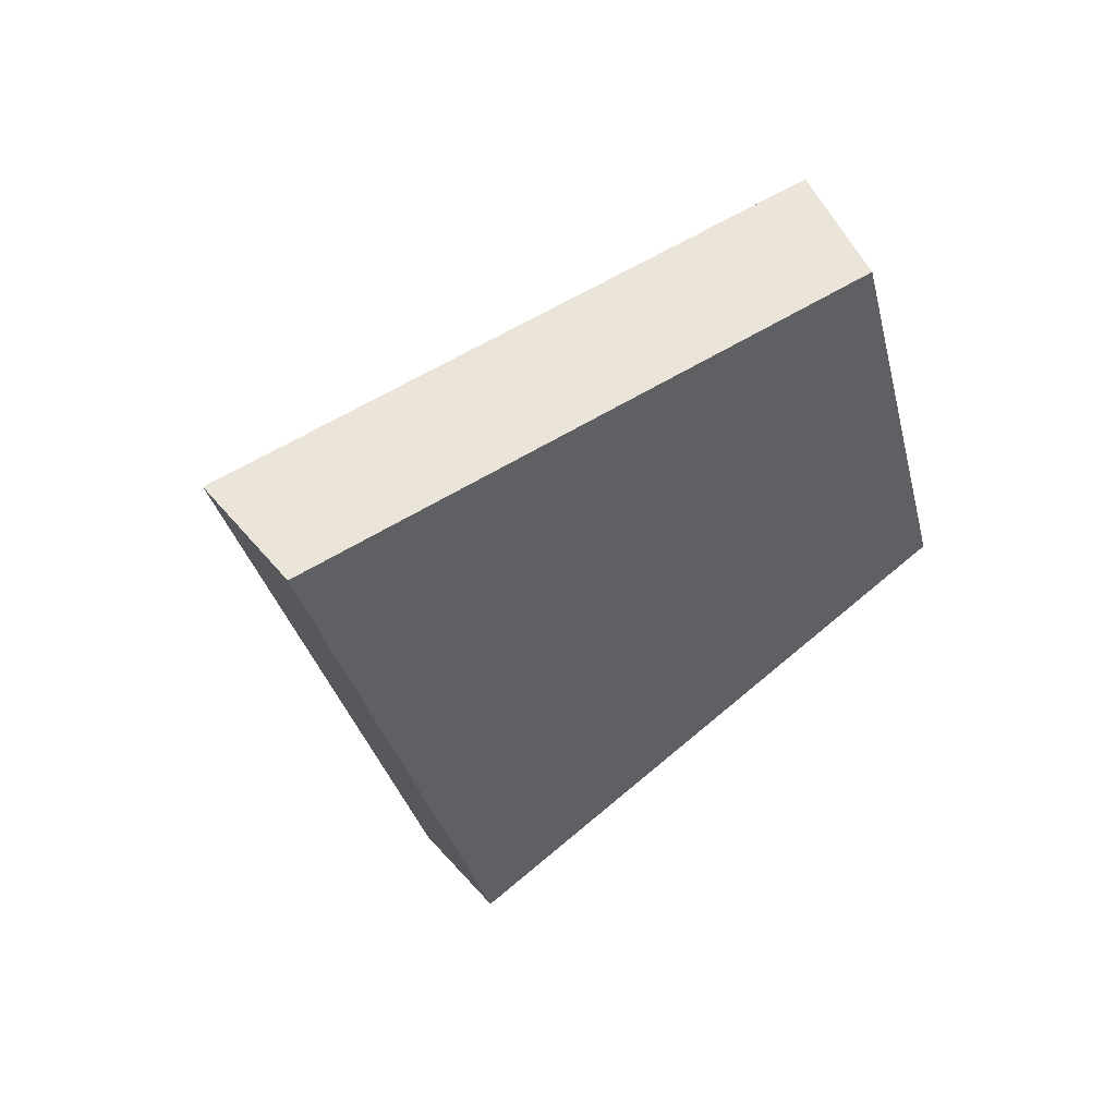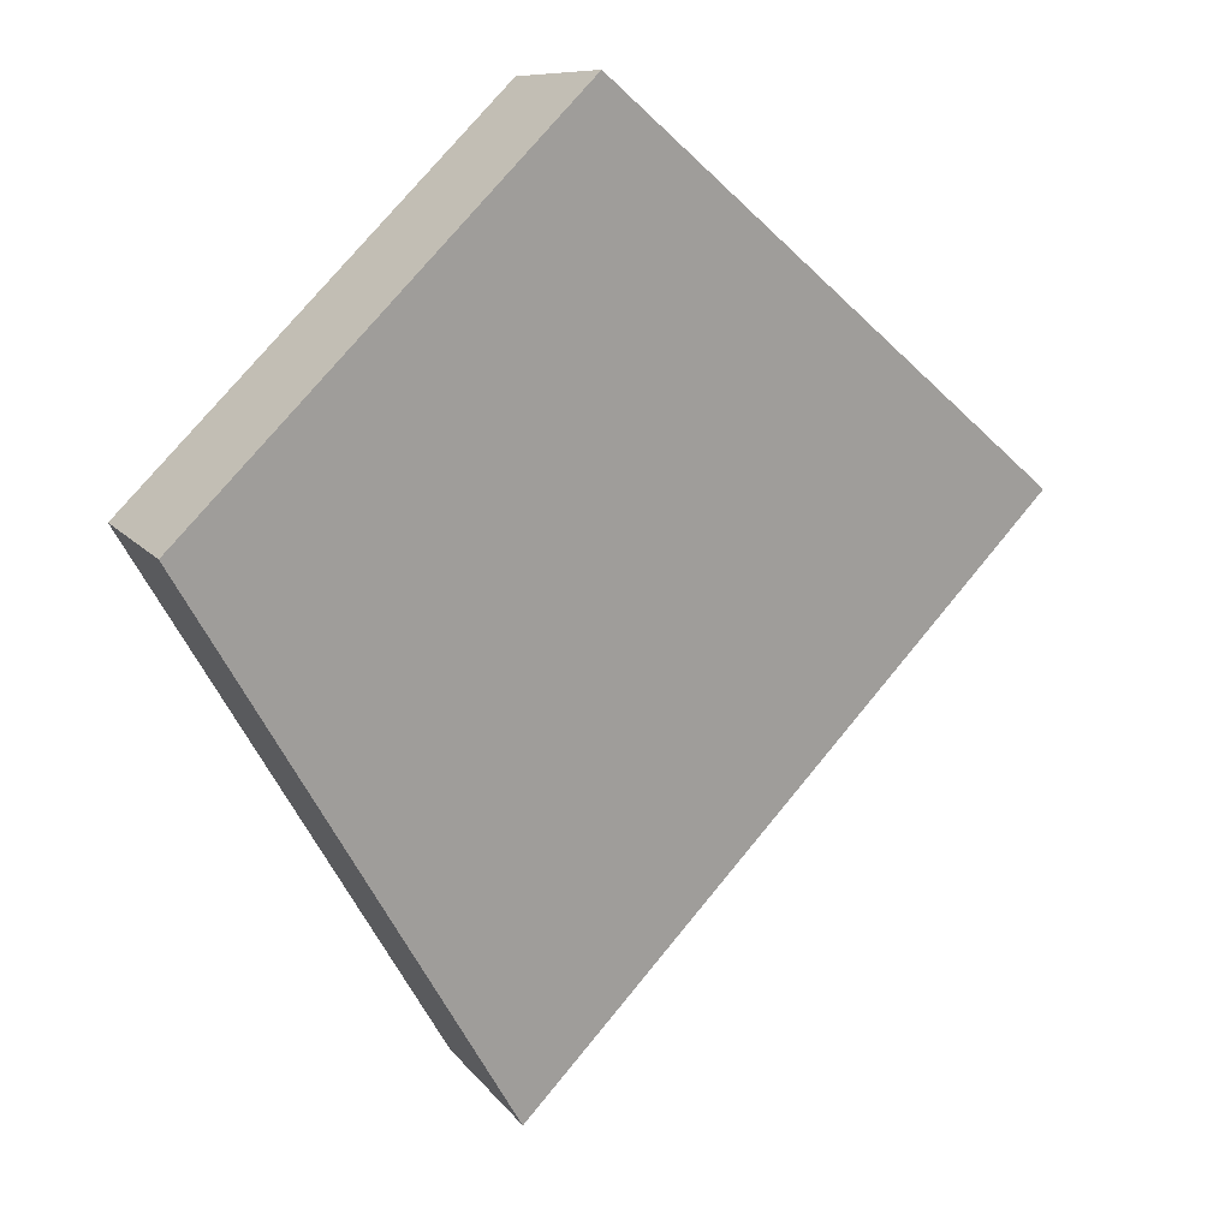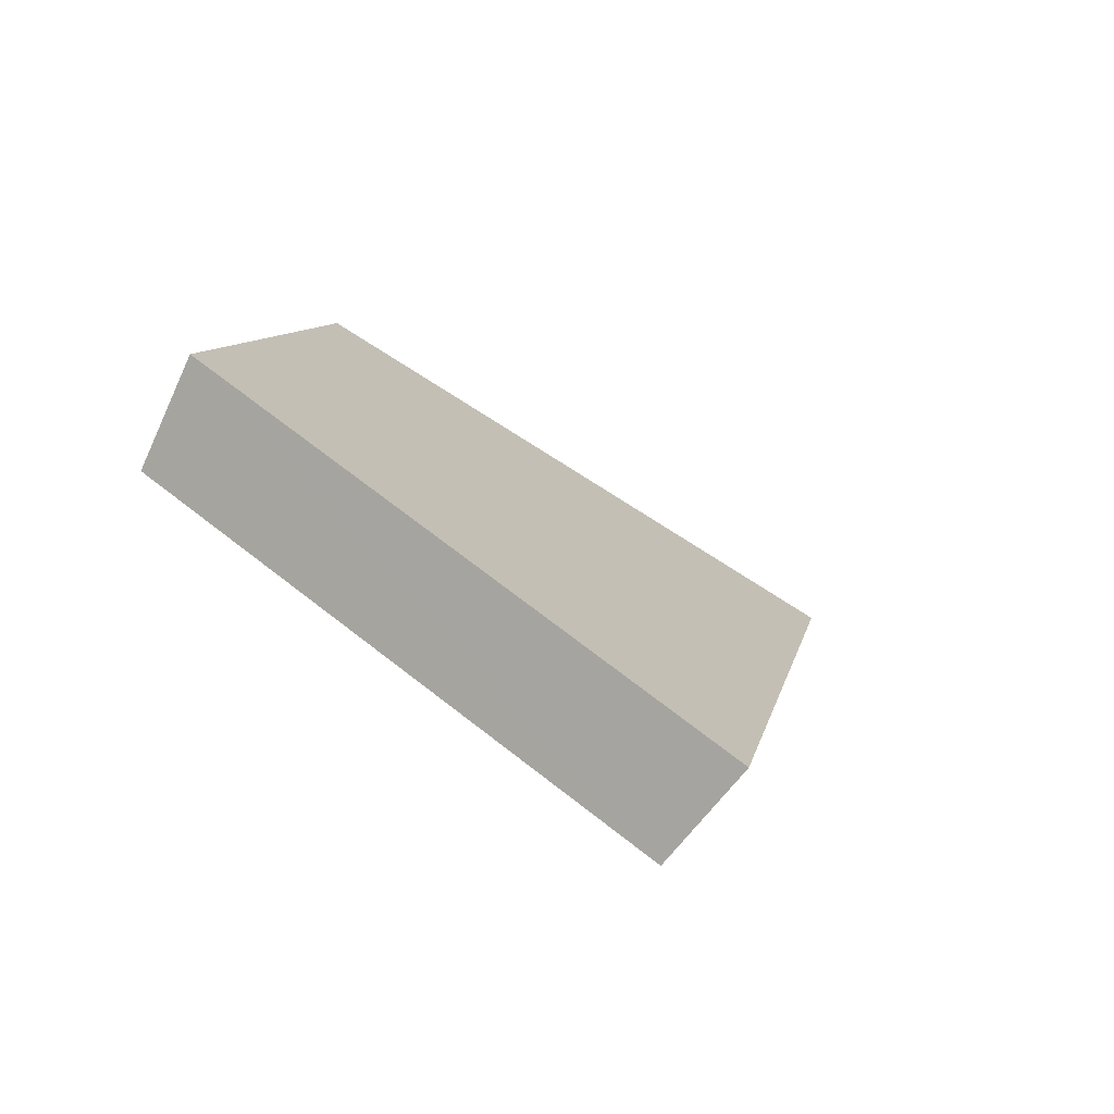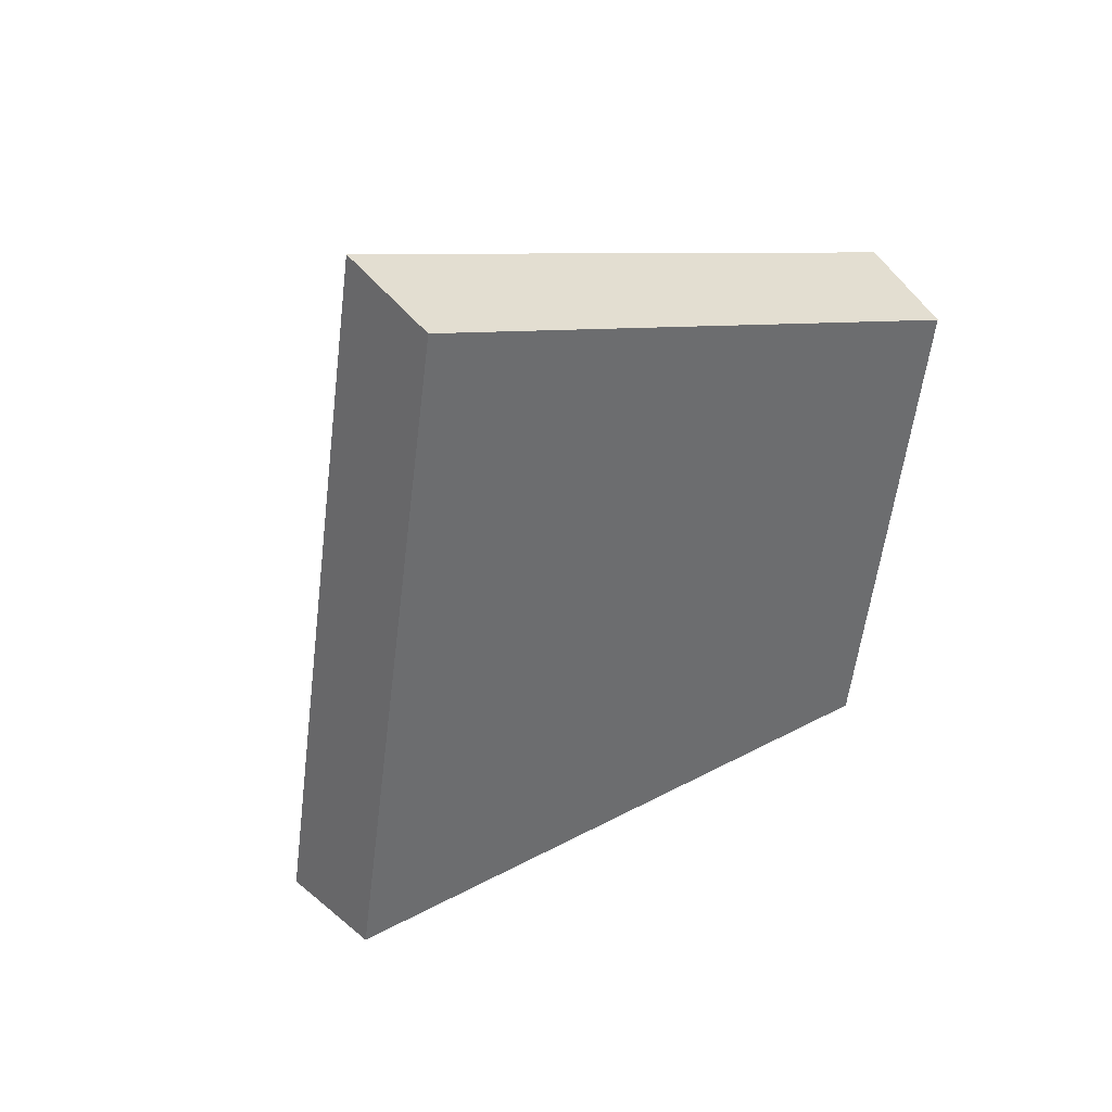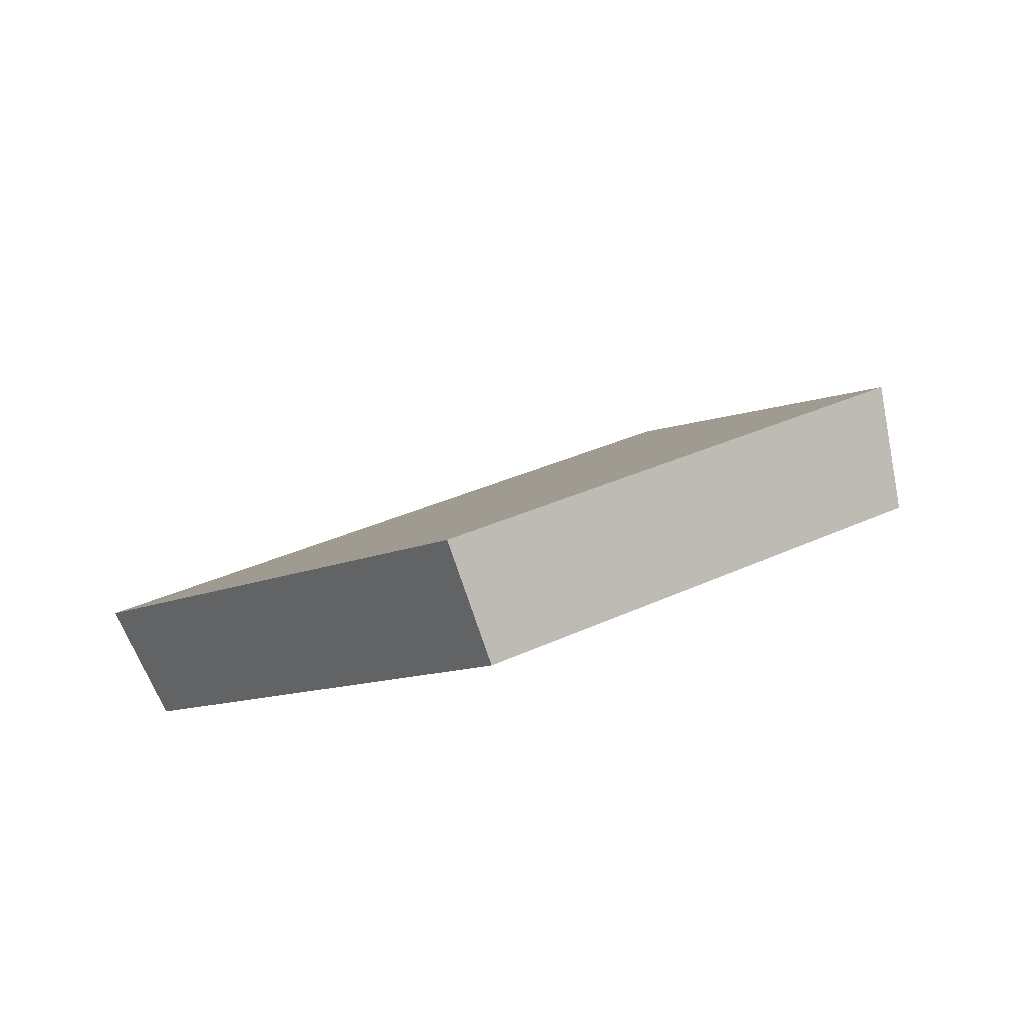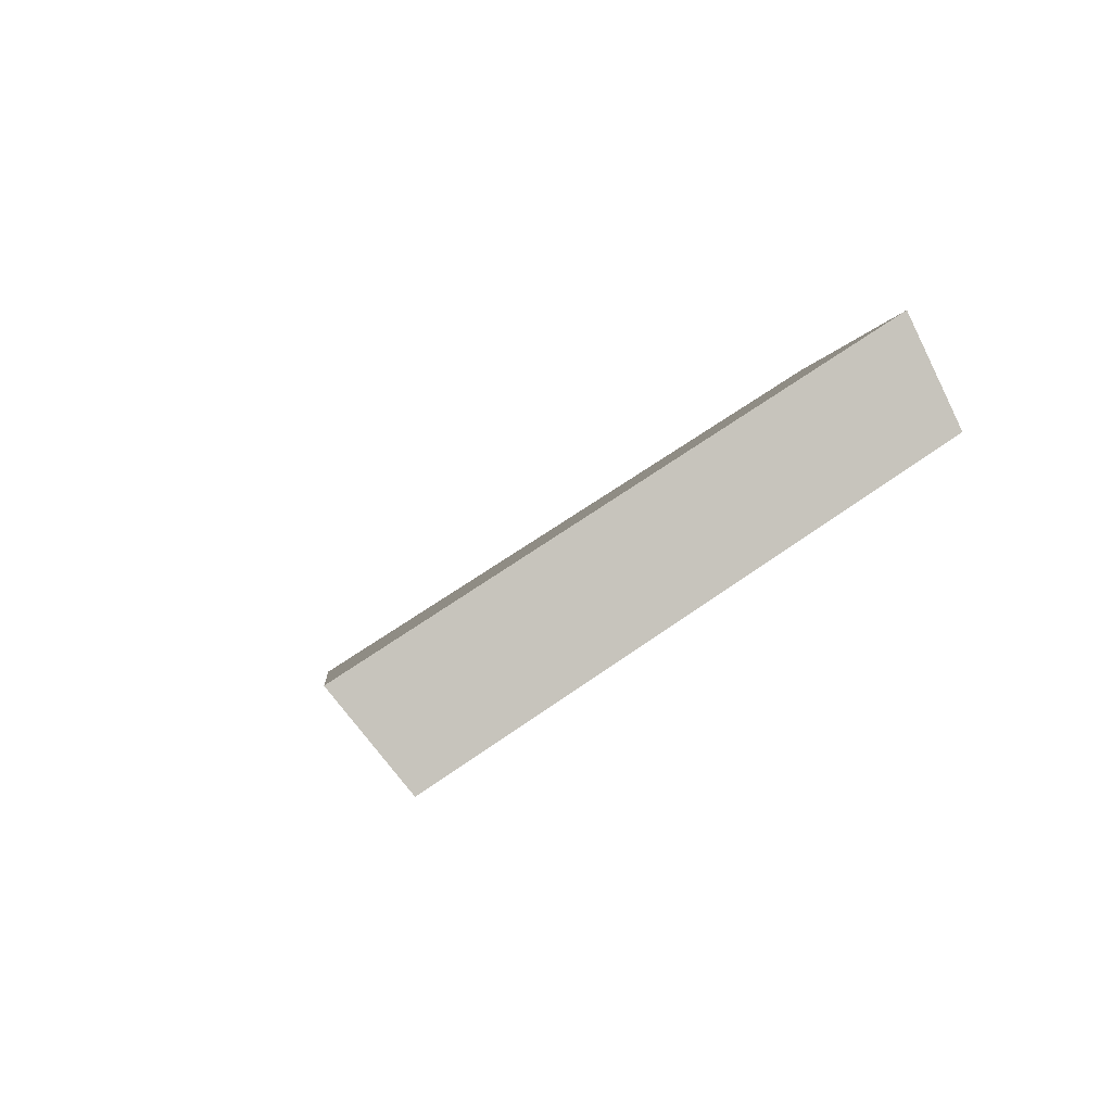
<metadata>
{"format":"obj","ext":"obj","renderer":"f3d","projection":"perspective","resolution":1024,"background":"white","views":[{"elev":-31.3,"azim":-27.4,"up":"+Y"},{"elev":-7.4,"azim":168.4,"up":"+Z"},{"elev":8.7,"azim":149.9,"up":"+Y"},{"elev":-55.4,"azim":-47.0,"up":"+Y"},{"elev":31.9,"azim":16.3,"up":"+Y"},{"elev":-1.8,"azim":-45.2,"up":"+Y"}]}
</metadata>
<code>
v 2.1 0.1391 2.687
v 2.107 0.1391 2.679
v 2.112 0.144 2.685
v 2.107 0.144 2.691
v 2.111 0.1457 2.684
v 2.112 0.144 2.685
v 2.107 0.1391 2.679
v 2.106 0.1405 2.678
v 2.106 0.1457 2.69
v 2.107 0.144 2.691
v 2.112 0.144 2.685
v 2.111 0.1457 2.684
v 2.106 0.1405 2.678
v 2.107 0.1391 2.679
v 2.1 0.1391 2.687
v 2.099 0.1405 2.686
v 2.099 0.1405 2.686
v 2.1 0.1391 2.687
v 2.107 0.144 2.691
v 2.106 0.1457 2.69
v 2.106 0.1457 2.69
v 2.111 0.1457 2.684
v 2.106 0.1405 2.678
v 2.099 0.1405 2.686
f 1 2 3
f 1 3 4
f 5 6 7
f 5 7 8
f 9 10 11
f 9 11 12
f 13 14 15
f 13 15 16
f 17 18 19
f 17 19 20
f 21 22 23
f 21 23 24

</code>
